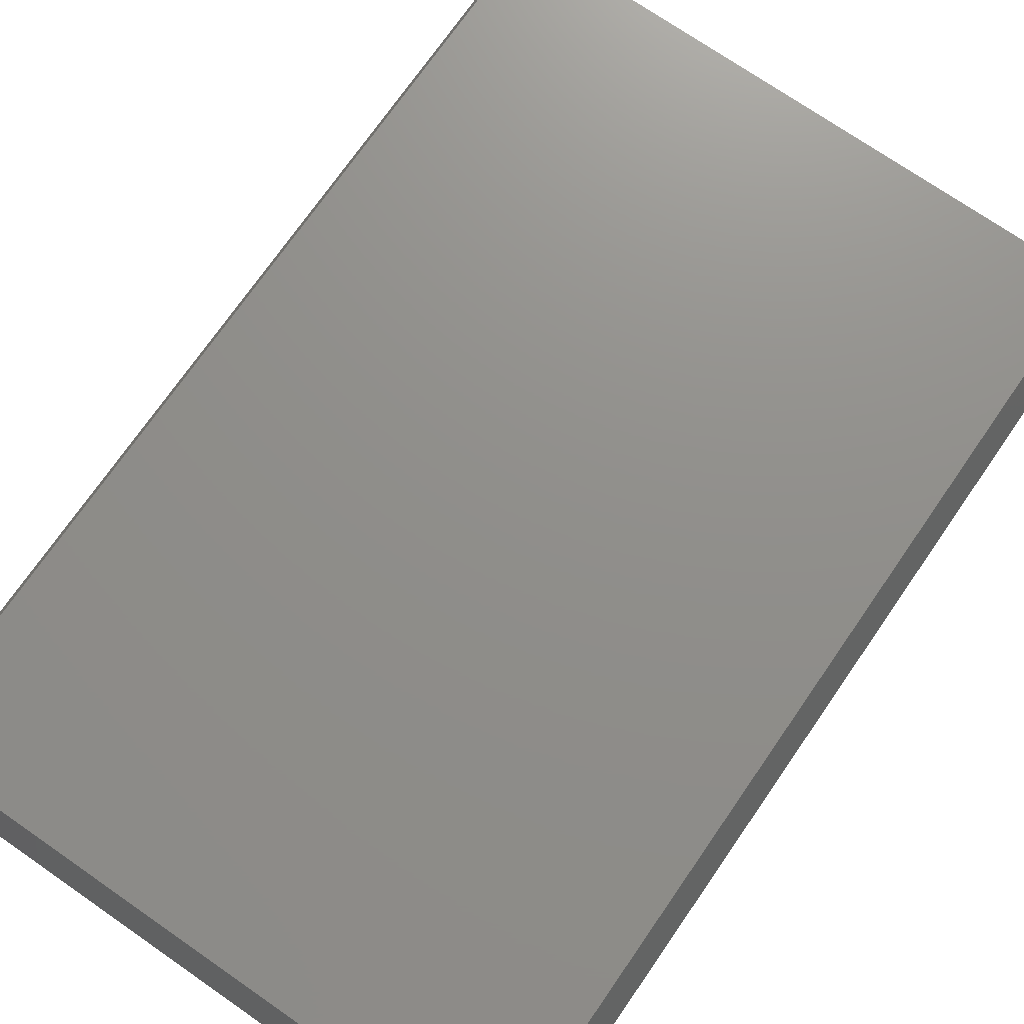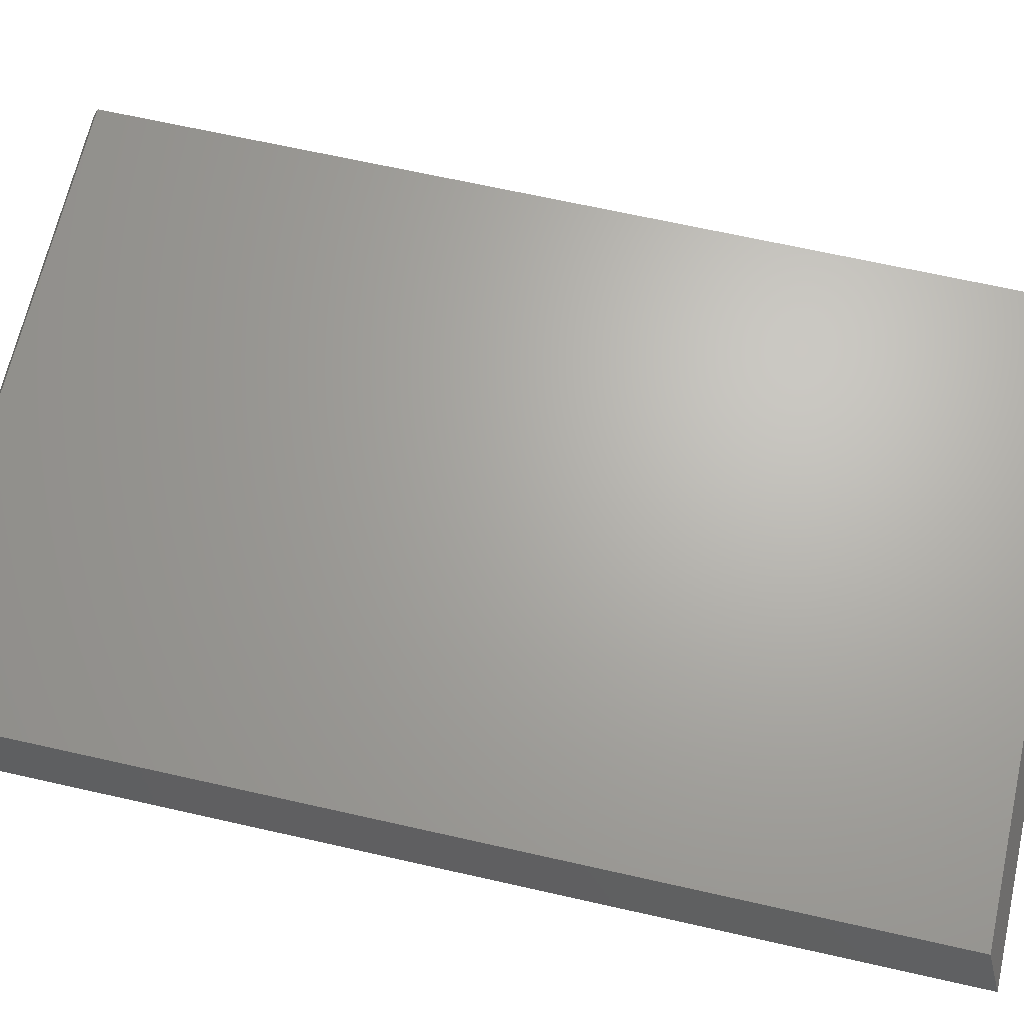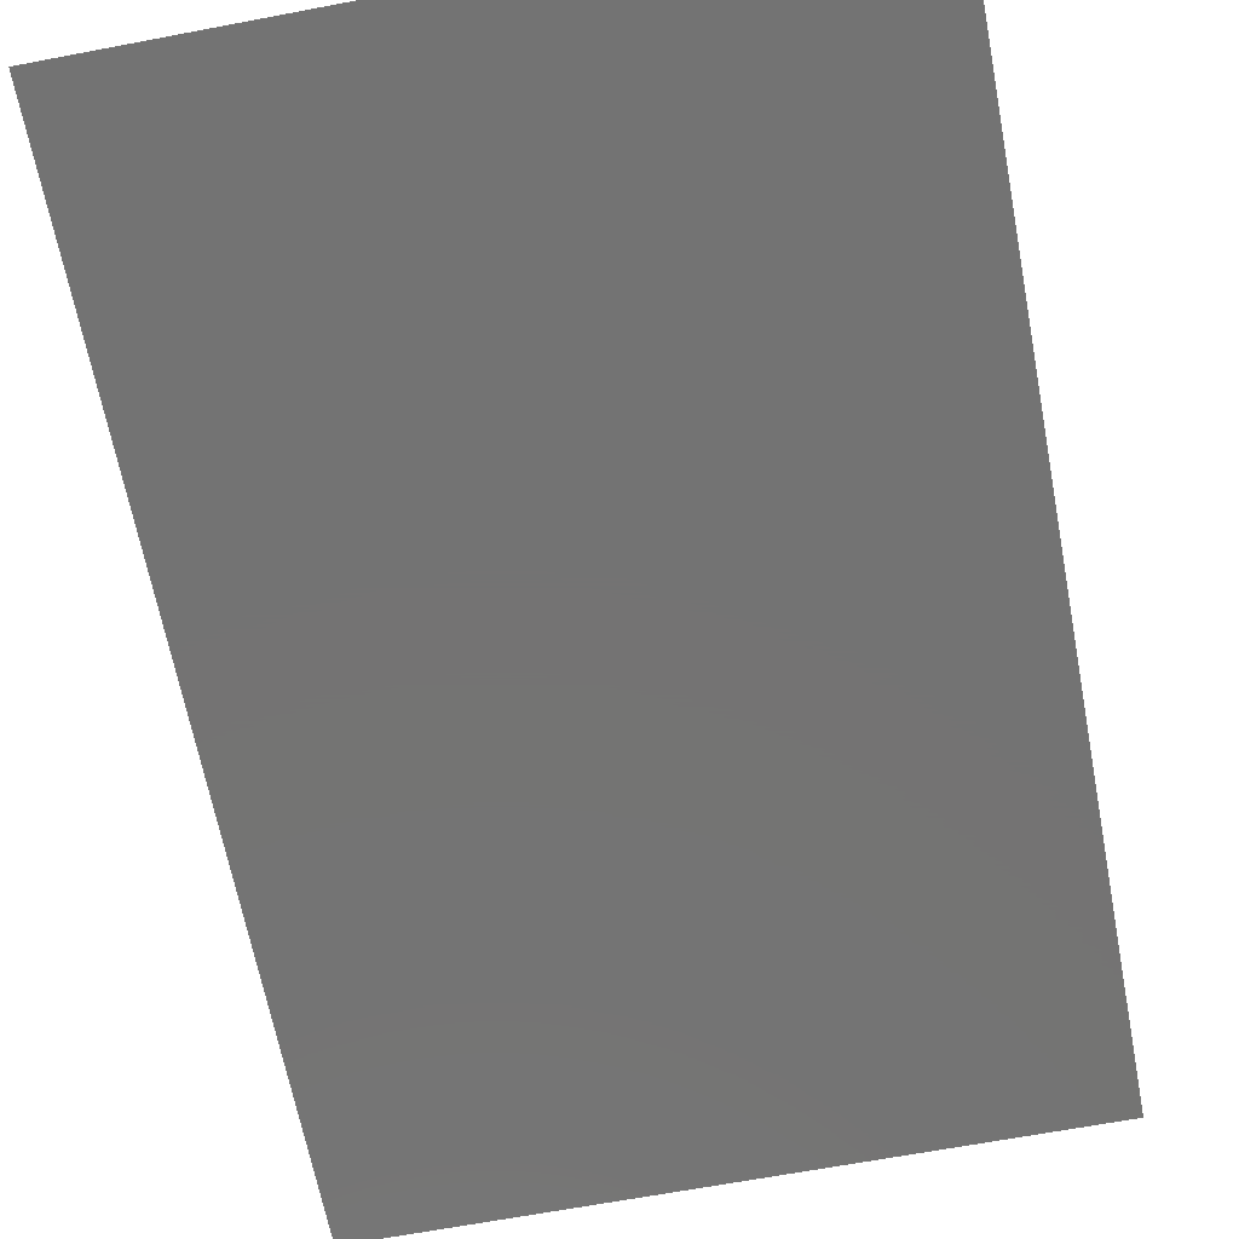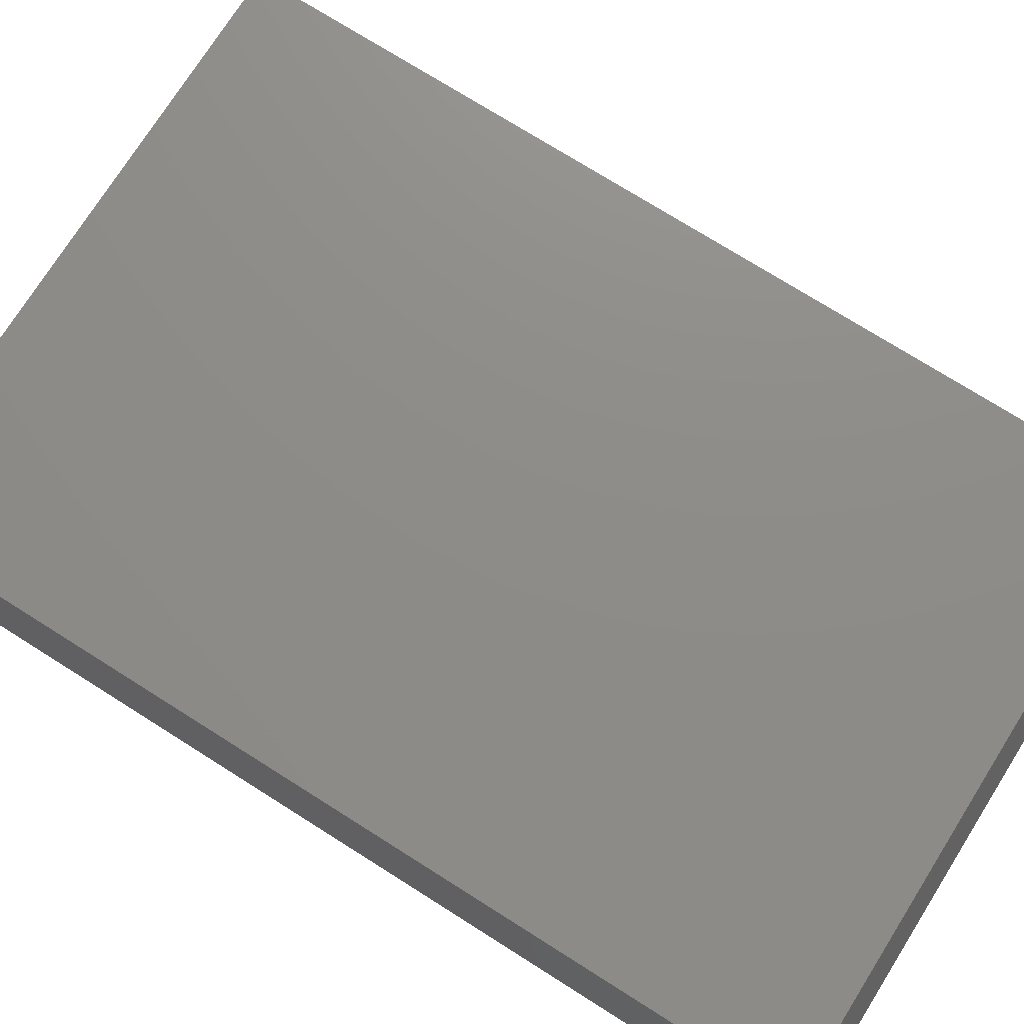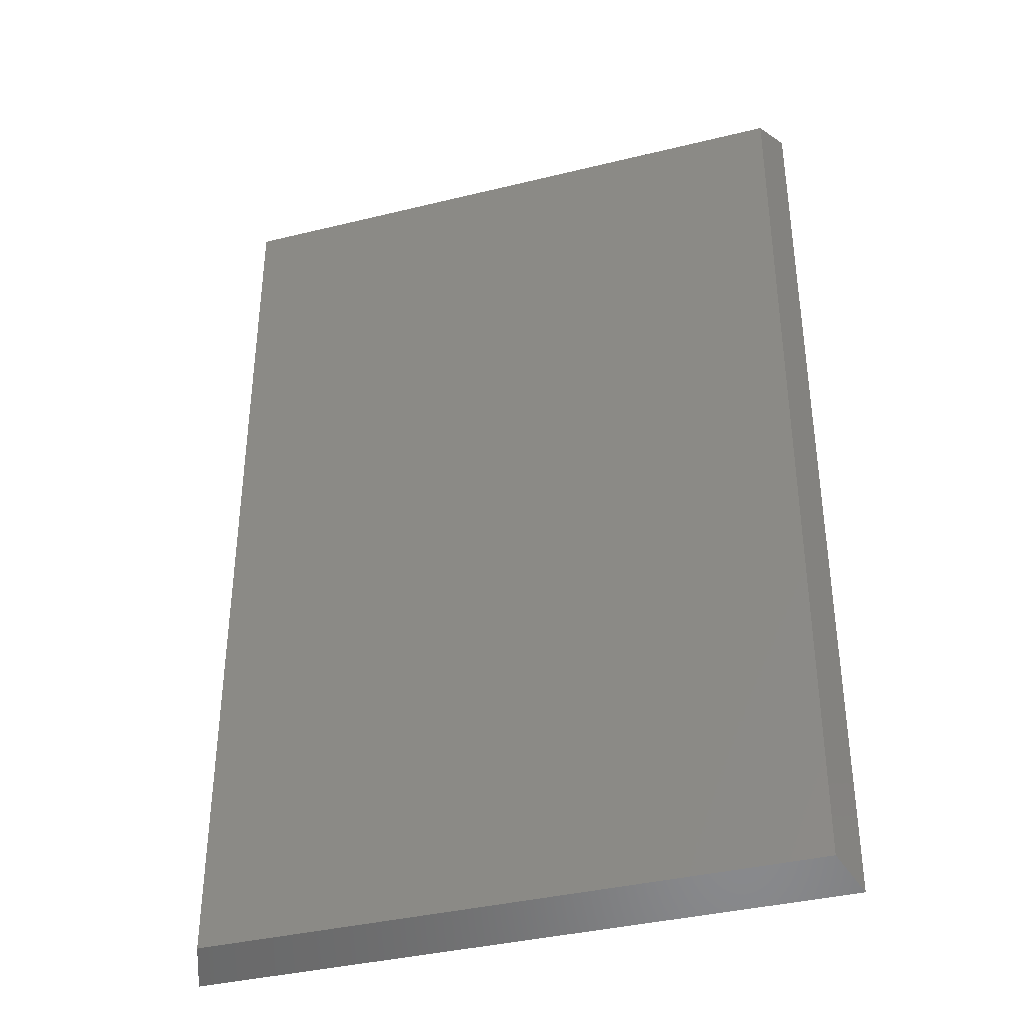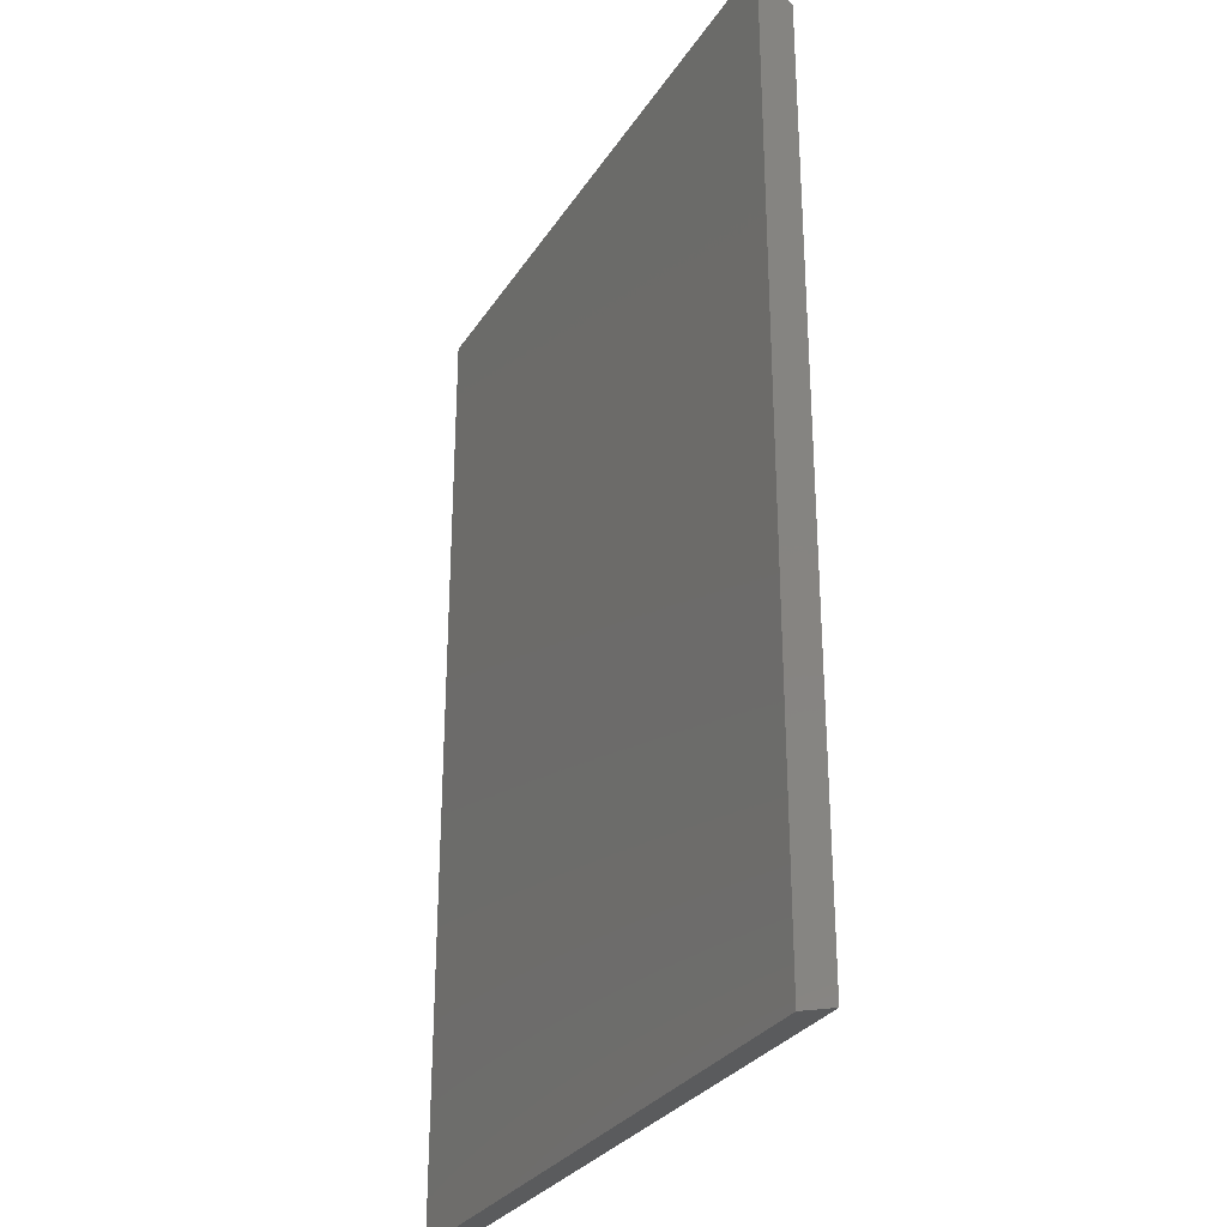
<metadata>
{"format":"stl","ext":"stl","renderer":"f3d","projection":"perspective","resolution":1024,"background":"white","views":[{"elev":73.0,"azim":-145.3,"up":"+Z"},{"elev":66.5,"azim":-77.2,"up":"+Z"},{"elev":-65.7,"azim":-169.2,"up":"+Z"},{"elev":74.7,"azim":-57.8,"up":"+Z"},{"elev":-37.5,"azim":17.5,"up":"+Y"},{"elev":-29.7,"azim":-116.8,"up":"+Y"}]}
</metadata>
<code>
# stl→obj: 8 verts, 12 faces
v -23.5 -35.95 3.5
v 23.5 -35.95 3.5
v 23.5 35.95 3.5
v -23.5 35.95 3.5
v -24.8 -37.2 0
v 24.8 -37.2 0
v -24.8 37.2 0
v 24.8 37.2 0
f 1 2 3
f 4 1 3
f 5 6 2
f 1 5 2
f 1 4 5
f 5 4 7
f 4 3 7
f 7 3 8
f 2 6 8
f 3 2 8
f 7 8 5
f 5 8 6

</code>
